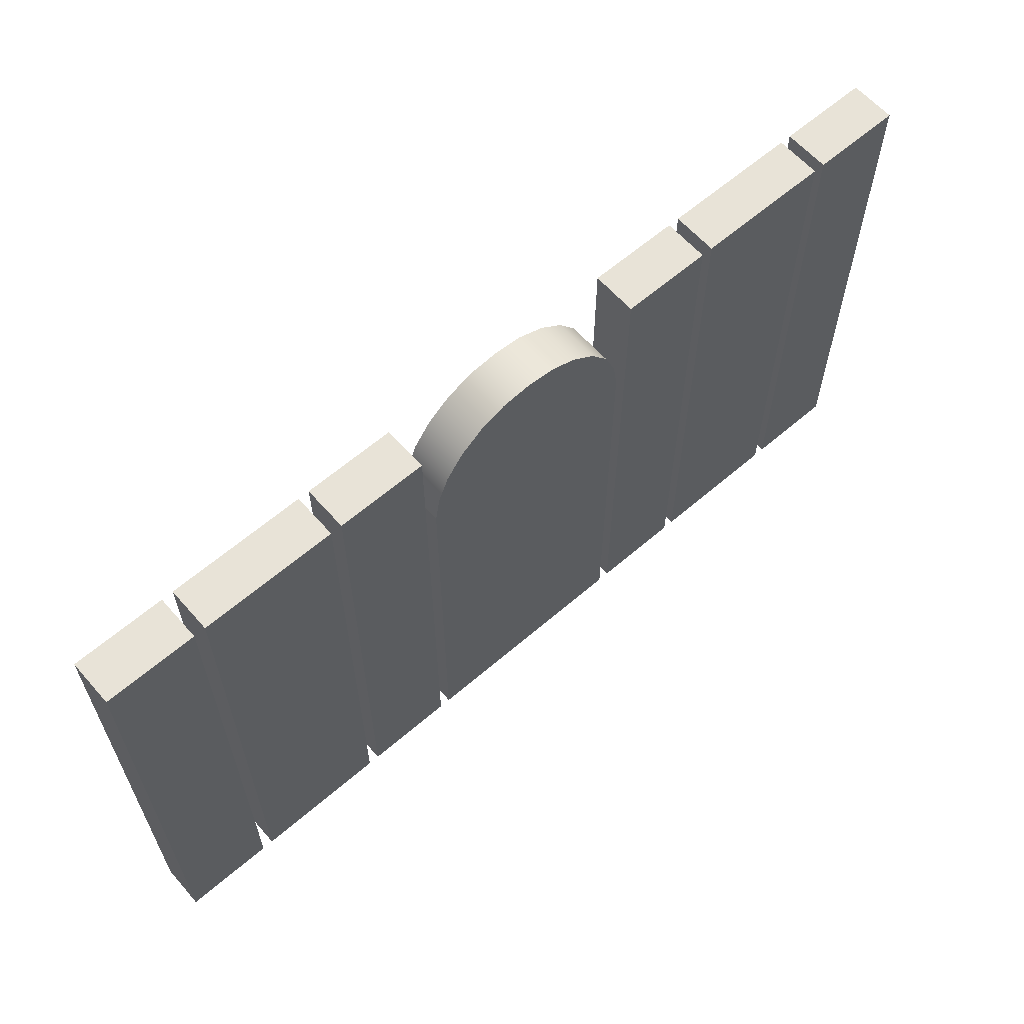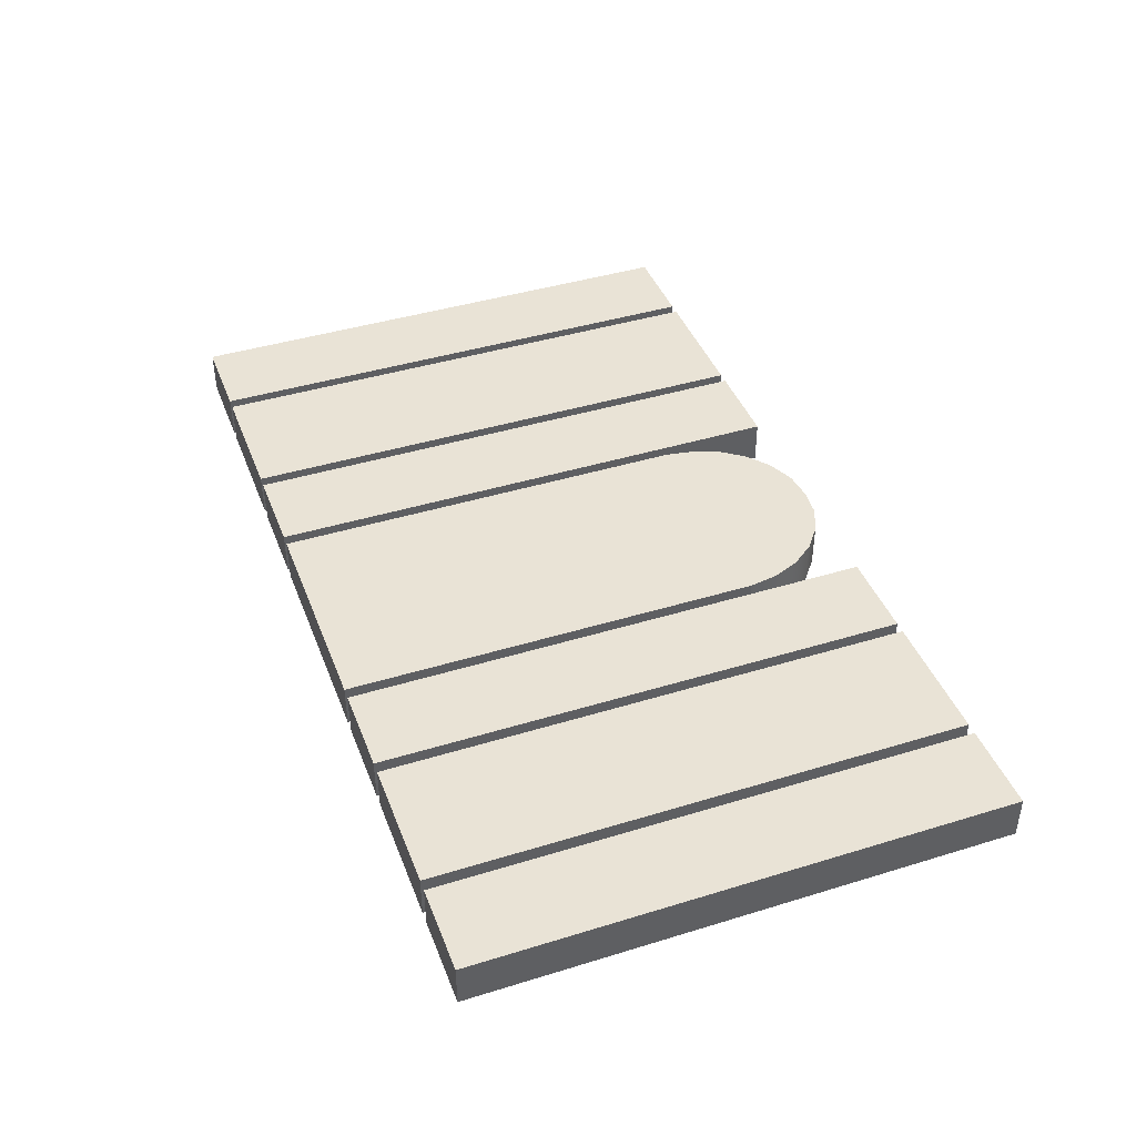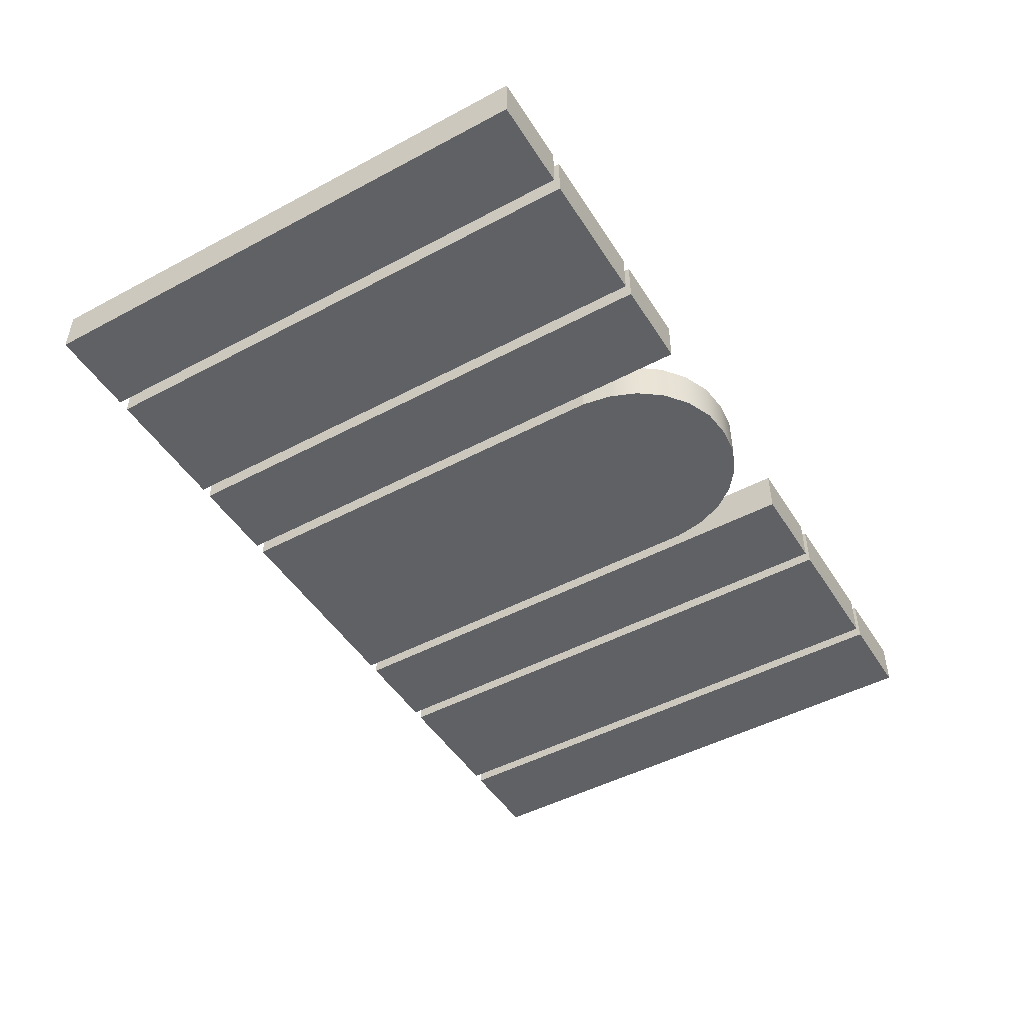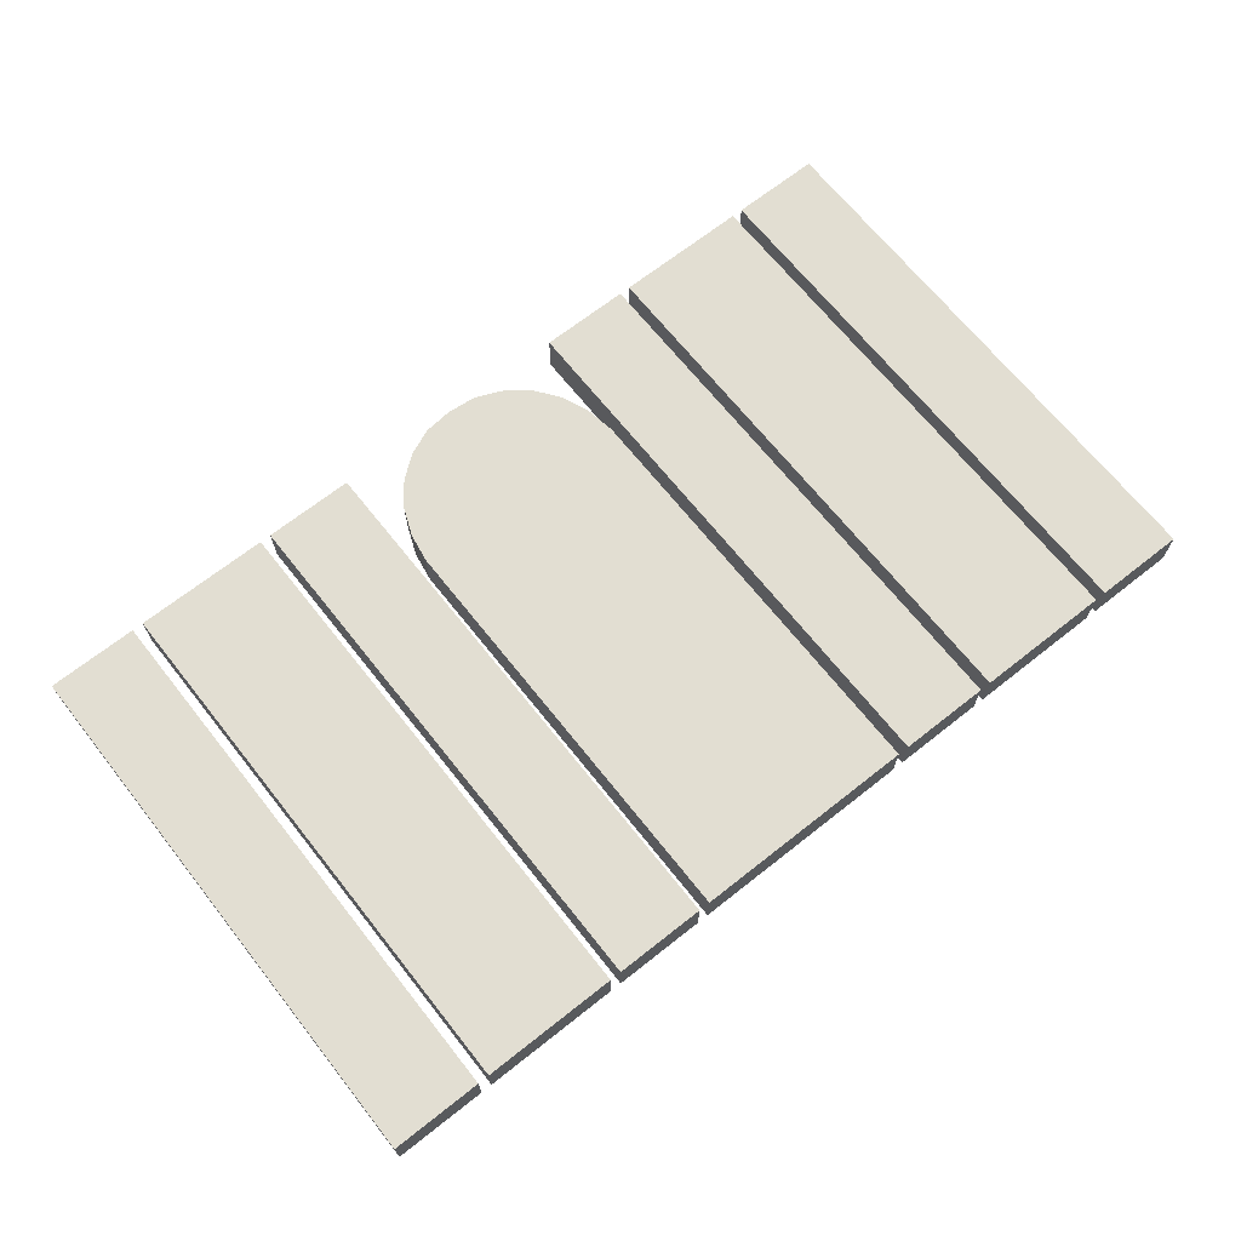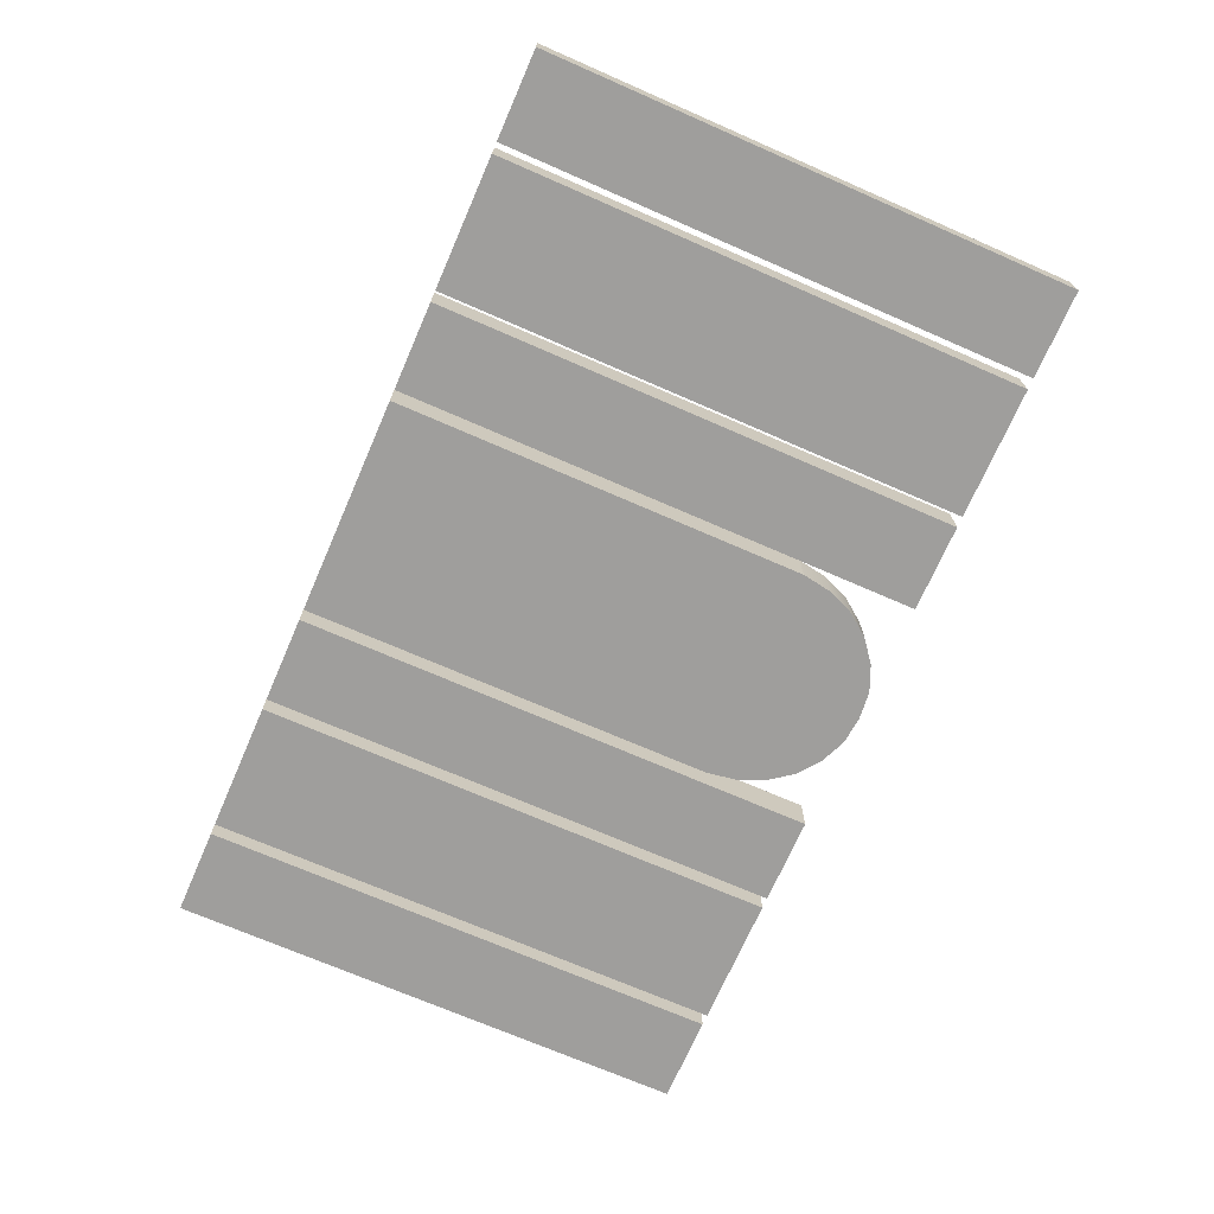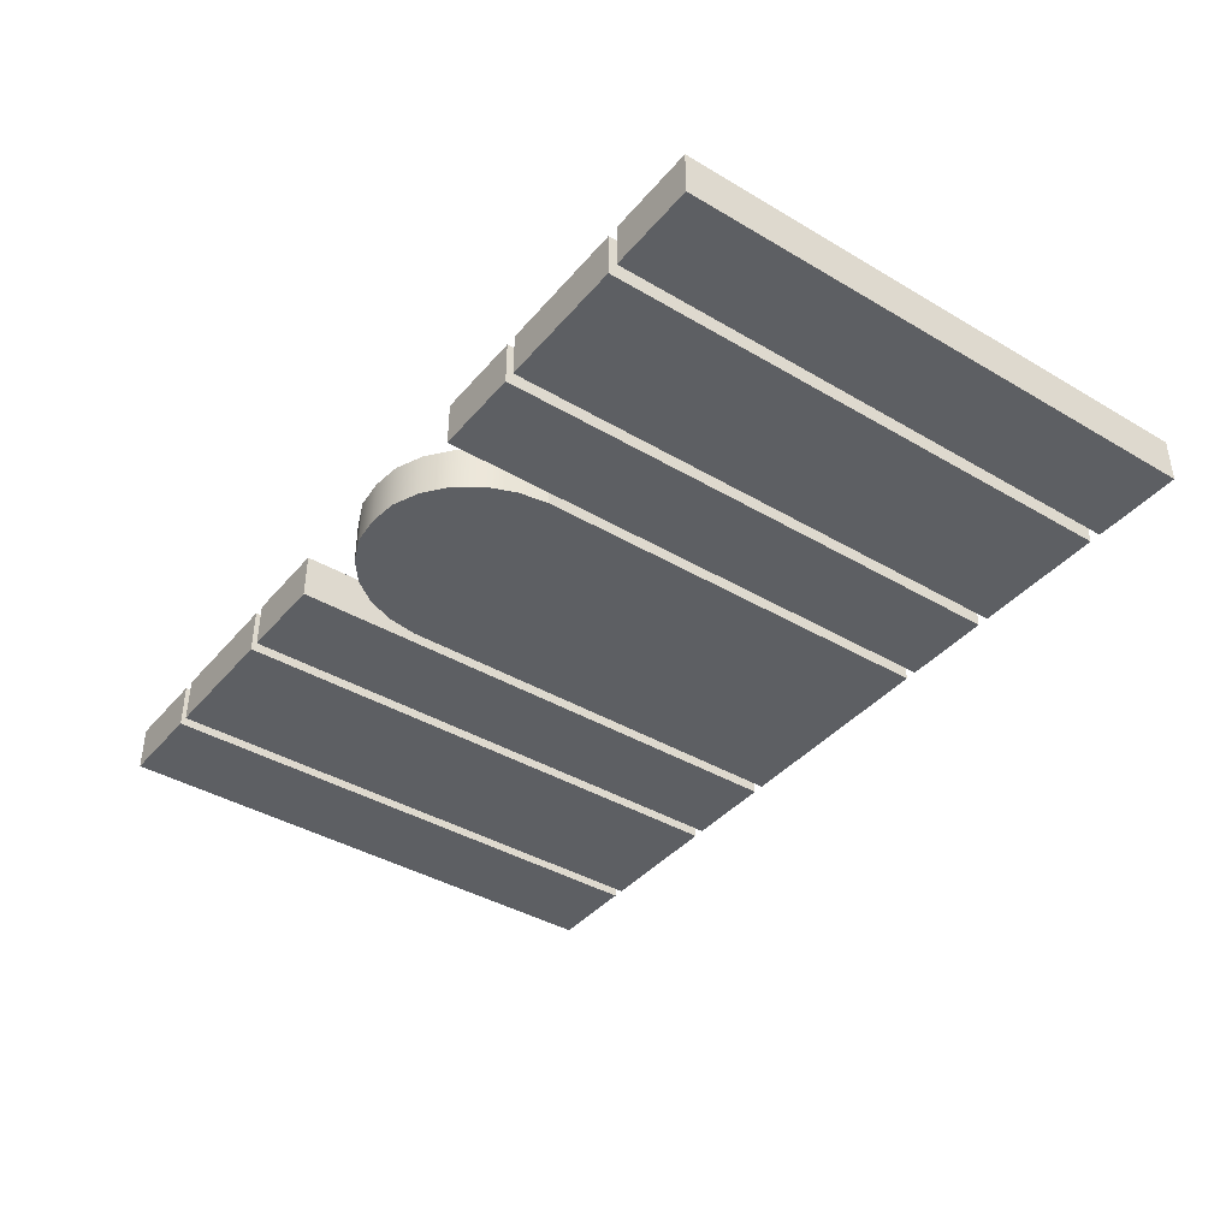
<metadata>
{"format":"obj","ext":"obj","renderer":"f3d","projection":"perspective","resolution":1024,"background":"white","views":[{"elev":61.9,"azim":-41.2,"up":"+Y"},{"elev":42.2,"azim":69.8,"up":"+Z"},{"elev":-47.8,"azim":120.9,"up":"+Z"},{"elev":68.0,"azim":-38.4,"up":"+Z"},{"elev":-71.0,"azim":66.4,"up":"+Z"},{"elev":-40.0,"azim":-126.1,"up":"+Z"}]}
</metadata>
<code>
g default
v 2.39 10.14 -0.5
v 2.143 10.75 -0.5
v 1.75 11.28 -0.5
v 1.237 11.68 -0.5
v 0.6404 11.94 -0.5
v 0 12 -0.5
v -0.6404 11.94 -0.5
v -1.237 11.68 -0.5
v -1.75 11.28 -0.5
v -2.143 10.75 -0.5
v -2.39 10.14 -0.5
v -2.5 9.478 -0.5
v 2.5 9.478 -0.5
v 2.39 10.14 0.5
v 2.143 10.75 0.5
v 1.75 11.28 0.5
v 1.237 11.68 0.5
v 0.6404 11.94 0.5
v 0 12 0.5
v -0.6404 11.94 0.5
v -1.237 11.68 0.5
v -1.75 11.28 0.5
v -2.143 10.75 0.5
v -2.39 10.14 0.5
v -2.5 9.478 0.5
v 2.5 9.478 0.5
v 0 9.478 -0.5
v 0 9.478 0.5
v -2.5 0 0.5
v 0 0 0.5
v 2.5 0 0.5
v -2.5 0 -0.5
v 0 0 -0.5
v 2.5 0 -0.5
g centerArch
f 1 2 15 14
f 2 3 16 15
f 3 4 17 16
f 4 5 18 17
f 5 6 19 18
f 6 7 20 19
f 7 8 21 20
f 8 9 22 21
f 9 10 23 22
f 10 11 24 23
f 11 12 25 24
f 13 1 14 26
f 2 1 27
f 3 2 27
f 4 3 27
f 5 4 27
f 6 5 27
f 7 6 27
f 8 7 27
f 9 8 27
f 10 9 27
f 11 10 27
f 12 11 27
f 1 13 27
f 14 15 28
f 15 16 28
f 16 17 28
f 17 18 28
f 18 19 28
f 19 20 28
f 20 21 28
f 21 22 28
f 22 23 28
f 23 24 28
f 24 25 28
f 26 14 28
f 29 30 28 25
f 30 31 26 28
f 25 28 27 12
f 28 26 13 27
f 12 27 33 32
f 27 13 34 33
f 32 33 30 29
f 33 34 31 30
f 31 34 13 26
f 32 29 25 12
g default
v -8 0 0.5
v -5 0 0.5
v -8 12 0.5
v -5 12 0.5
v -8 12 -0.5
v -5 12 -0.5
v -8 0 -0.5
v -5 0 -0.5
g firstLeftPanel
f 35 36 38 37
f 37 38 40 39
f 39 40 42 41
f 41 42 36 35
f 36 42 40 38
f 41 35 37 39
g default
v -10.25 0 0.5
v -8.25 0 0.5
v -10.25 12 0.5
v -8.25 12 0.5
v -10.25 12 -0.5
v -8.25 12 -0.5
v -10.25 0 -0.5
v -8.25 0 -0.5
g secondLeftColumn
f 43 44 46 45
f 45 46 48 47
f 47 48 50 49
f 49 50 44 43
f 44 50 48 46
f 49 43 45 47
g default
v -4.75 0 0.5
v -2.75 0 0.5
v -4.75 12 0.5
v -2.75 12 0.5
v -4.75 12 -0.5
v -2.75 12 -0.5
v -4.75 0 -0.5
v -2.75 0 -0.5
g firstLeftColumn
f 51 52 54 53
f 53 54 56 55
f 55 56 58 57
f 57 58 52 51
f 52 58 56 54
f 57 51 53 55
g default
v 2.75 0 0.5
v 4.75 0 0.5
v 2.75 12 0.5
v 4.75 12 0.5
v 2.75 12 -0.5
v 4.75 12 -0.5
v 2.75 0 -0.5
v 4.75 0 -0.5
g firstRightColumn
f 59 60 62 61
f 61 62 64 63
f 63 64 66 65
f 65 66 60 59
f 60 66 64 62
f 65 59 61 63
g default
v 5 0 0.5
v 8 0 0.5
v 5 12 0.5
v 8 12 0.5
v 5 12 -0.5
v 8 12 -0.5
v 5 0 -0.5
v 8 0 -0.5
g firstRightPanel
f 67 68 70 69
f 69 70 72 71
f 71 72 74 73
f 73 74 68 67
f 68 74 72 70
f 73 67 69 71
g default
v 8.25 0 0.5
v 10.25 0 0.5
v 8.25 12 0.5
v 10.25 12 0.5
v 8.25 12 -0.5
v 10.25 12 -0.5
v 8.25 0 -0.5
v 10.25 0 -0.5
g secondRightColumn
f 75 76 78 77
f 77 78 80 79
f 79 80 82 81
f 81 82 76 75
f 76 82 80 78
f 81 75 77 79

</code>
